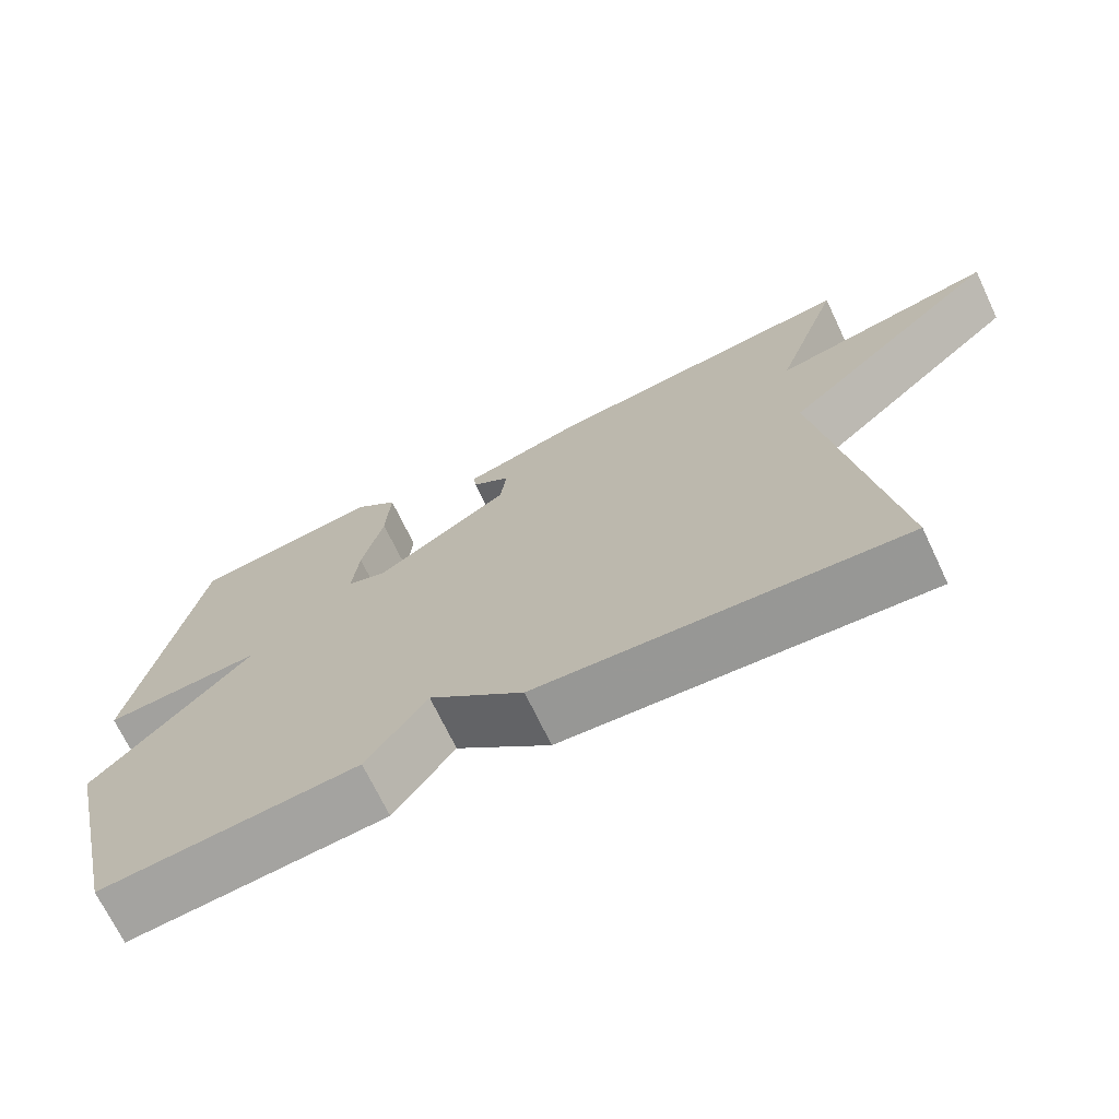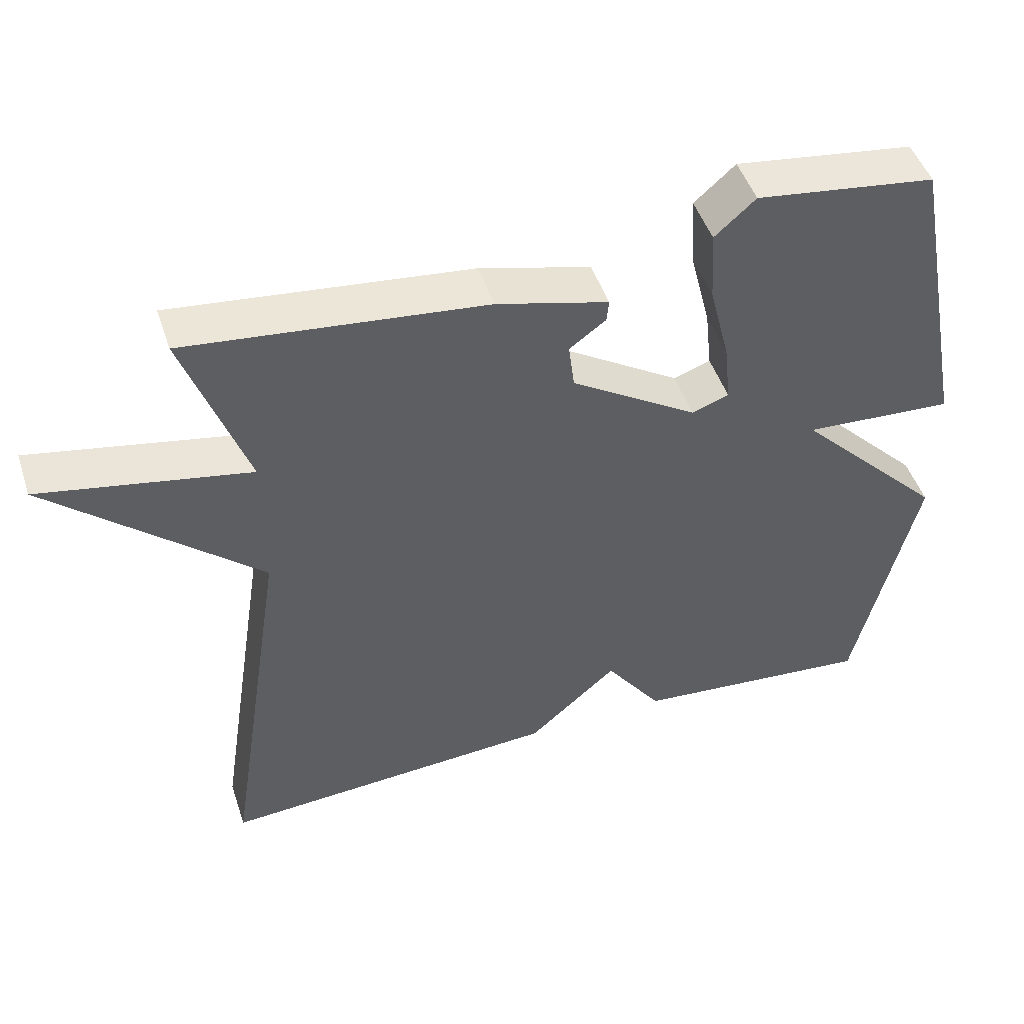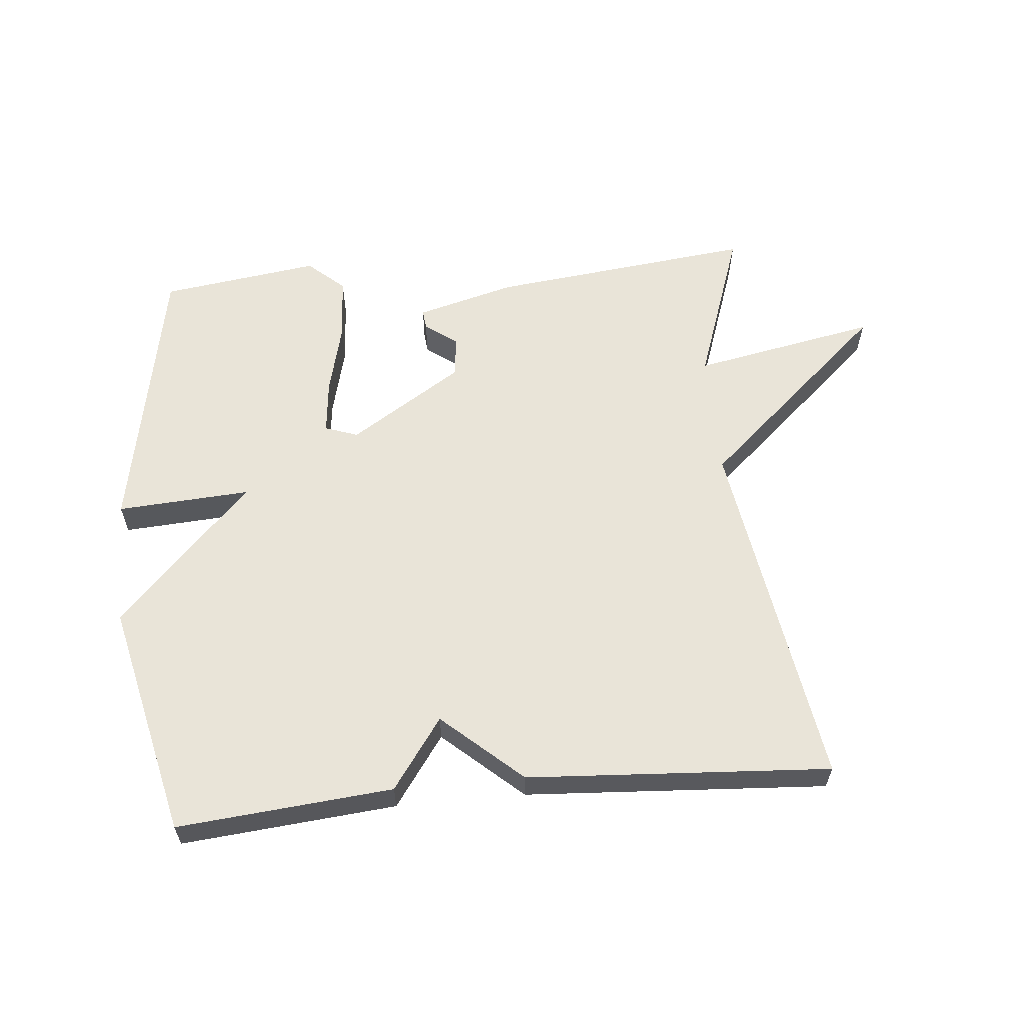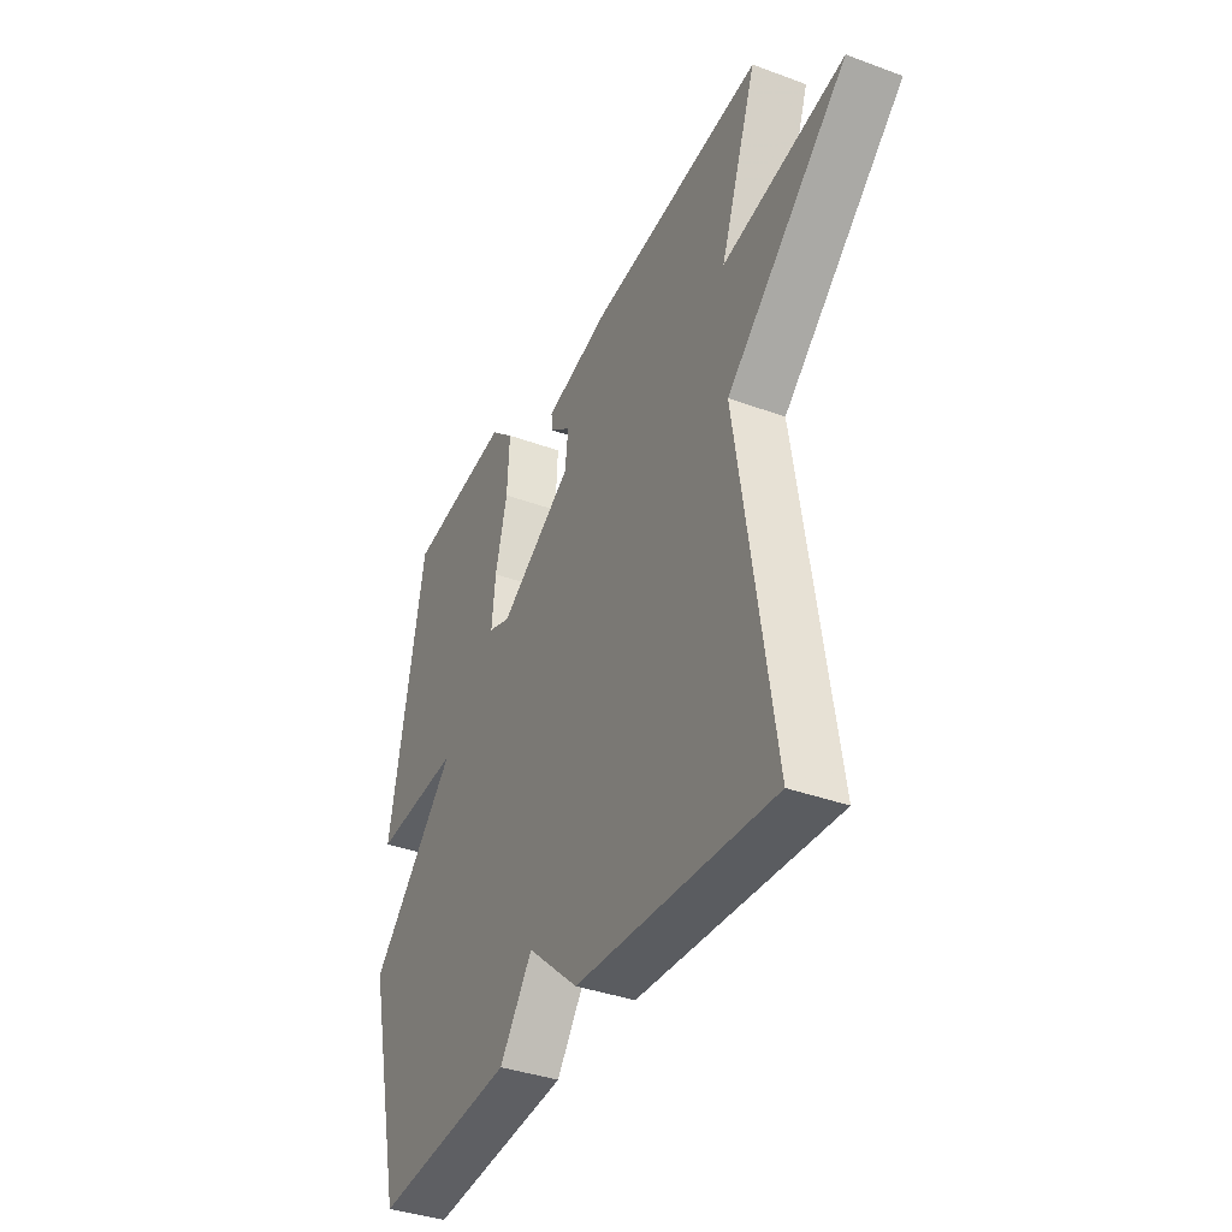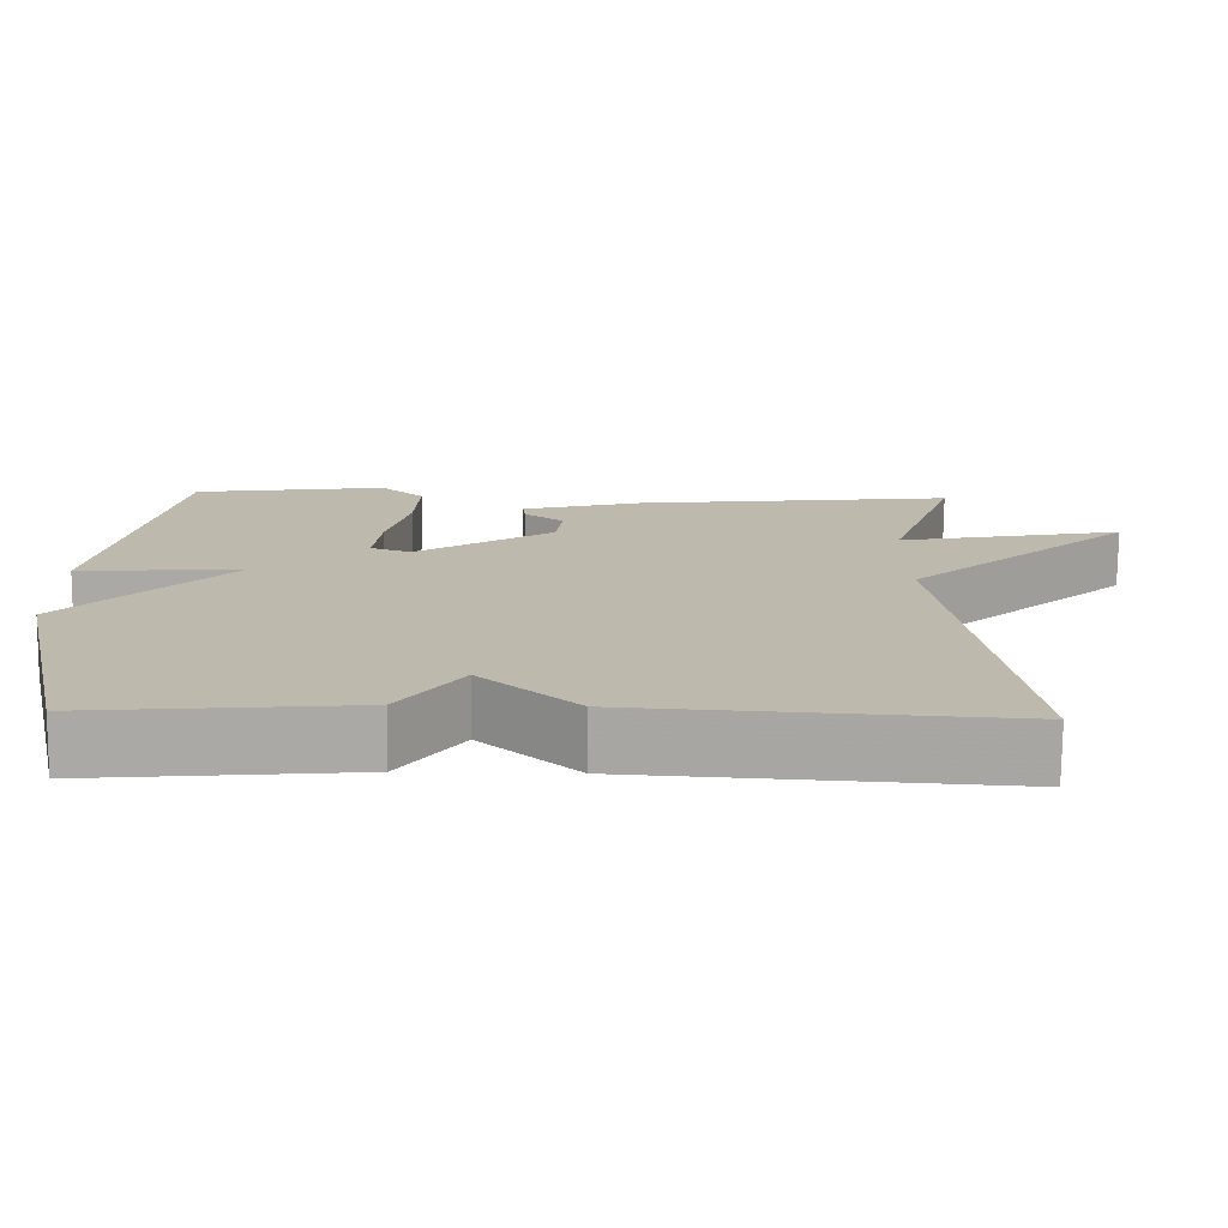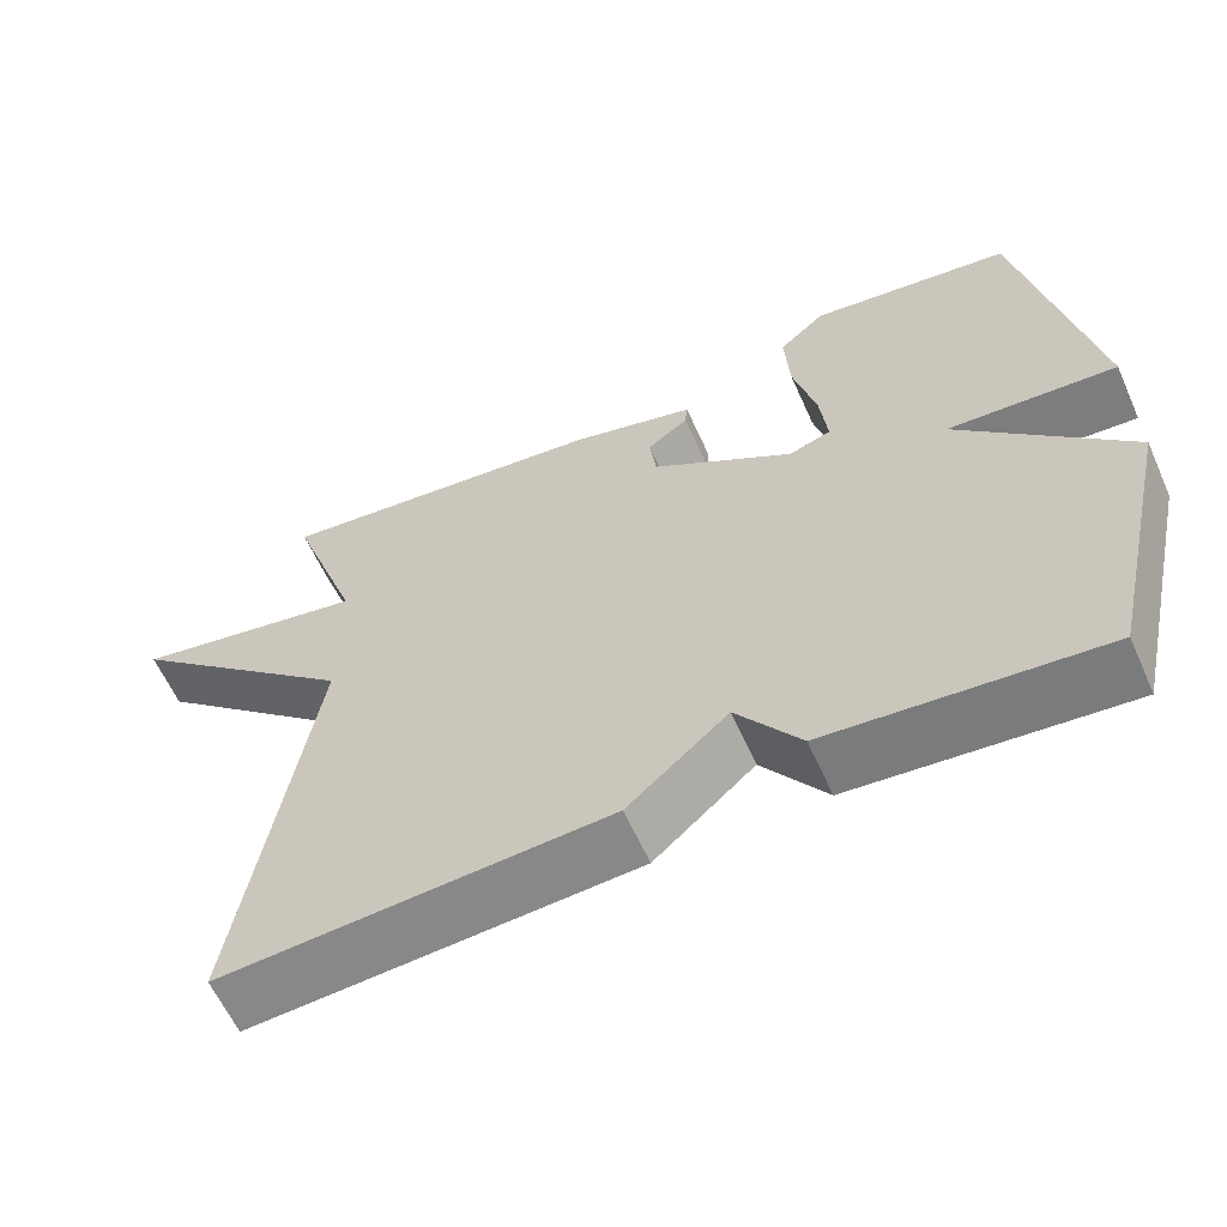
<metadata>
{"format":"obj","ext":"obj","renderer":"f3d","projection":"perspective","resolution":1024,"background":"white","views":[{"elev":-70.2,"azim":-154.5,"up":"+Z"},{"elev":48.1,"azim":-18.2,"up":"+Z"},{"elev":59.9,"azim":174.6,"up":"+Y"},{"elev":-37.3,"azim":-115.3,"up":"+Z"},{"elev":-75.0,"azim":179.5,"up":"+Z"},{"elev":-61.1,"azim":24.1,"up":"+Z"}]}
</metadata>
<code>
v -0.5 0.07 -0.5
v -0.414 0.07 0.055
v -0.7 0.07 0.31
v -0.414 0.07 0.255
v -0.5 0.07 0.5
v -0.092 0.07 0.454
v 0.061 0.07 0.413
v 0.058 0.07 0.383
v 0.008 0.07 0.346
v 0.016 0.07 0.282
v 0.19 0.07 0.171
v 0.241 0.07 0.189
v 0.232 0.07 0.273
v 0.204 0.07 0.385
v 0.198 0.07 0.484
v 0.254 0.07 0.534
v 0.5 0.07 0.5
v 0.584 0.07 0.063
v 0.378 0.07 0.076
v 0.584 0.07 -0.137
v 0.5 0.07 -0.5
v 0.168 0.07 -0.47
v 0.09 0.07 -0.361
v -0.032 0.07 -0.47
v -0.5 0 -0.5
v -0.414 0 0.055
v -0.7 0 0.31
v -0.414 0 0.255
v -0.5 0 0.5
v -0.092 0 0.454
v 0.061 0 0.413
v 0.058 0 0.383
v 0.008 0 0.346
v 0.016 0 0.282
v 0.19 0 0.171
v 0.241 0 0.189
v 0.232 0 0.273
v 0.204 0 0.385
v 0.198 0 0.484
v 0.254 0 0.534
v 0.5 0 0.5
v 0.584 0 0.063
v 0.378 0 0.076
v 0.584 0 -0.137
v 0.5 0 -0.5
v 0.168 0 -0.47
v 0.09 0 -0.361
v -0.032 0 -0.47
f 23 24 1 2
f 21 22 23
f 20 21 23
f 19 20 23
f 2 3 4
f 23 2 4
f 19 23 4
f 17 18 19
f 16 17 19
f 15 16 19
f 14 15 19
f 13 14 19
f 12 13 19
f 11 12 19
f 11 19 4 5
f 10 11 5
f 9 10 5 6
f 6 7 8 9
f 26 25 48 47
f 47 46 45
f 47 45 44
f 47 44 43
f 28 27 26
f 28 26 47
f 28 47 43
f 43 42 41
f 43 41 40
f 43 40 39
f 43 39 38
f 43 38 37
f 43 37 36
f 43 36 35
f 29 28 43 35
f 29 35 34
f 30 29 34 33
f 33 32 31 30
f 1 25 26 2
f 2 26 27 3
f 3 27 28 4
f 4 28 29 5
f 5 29 30 6
f 6 30 31 7
f 7 31 32 8
f 8 32 33 9
f 9 33 34 10
f 10 34 35 11
f 11 35 36 12
f 12 36 37 13
f 13 37 38 14
f 14 38 39 15
f 15 39 40 16
f 16 40 41 17
f 17 41 42 18
f 18 42 43 19
f 19 43 44 20
f 20 44 45 21
f 21 45 46 22
f 22 46 47 23
f 23 47 48 24
f 24 48 25 1

</code>
